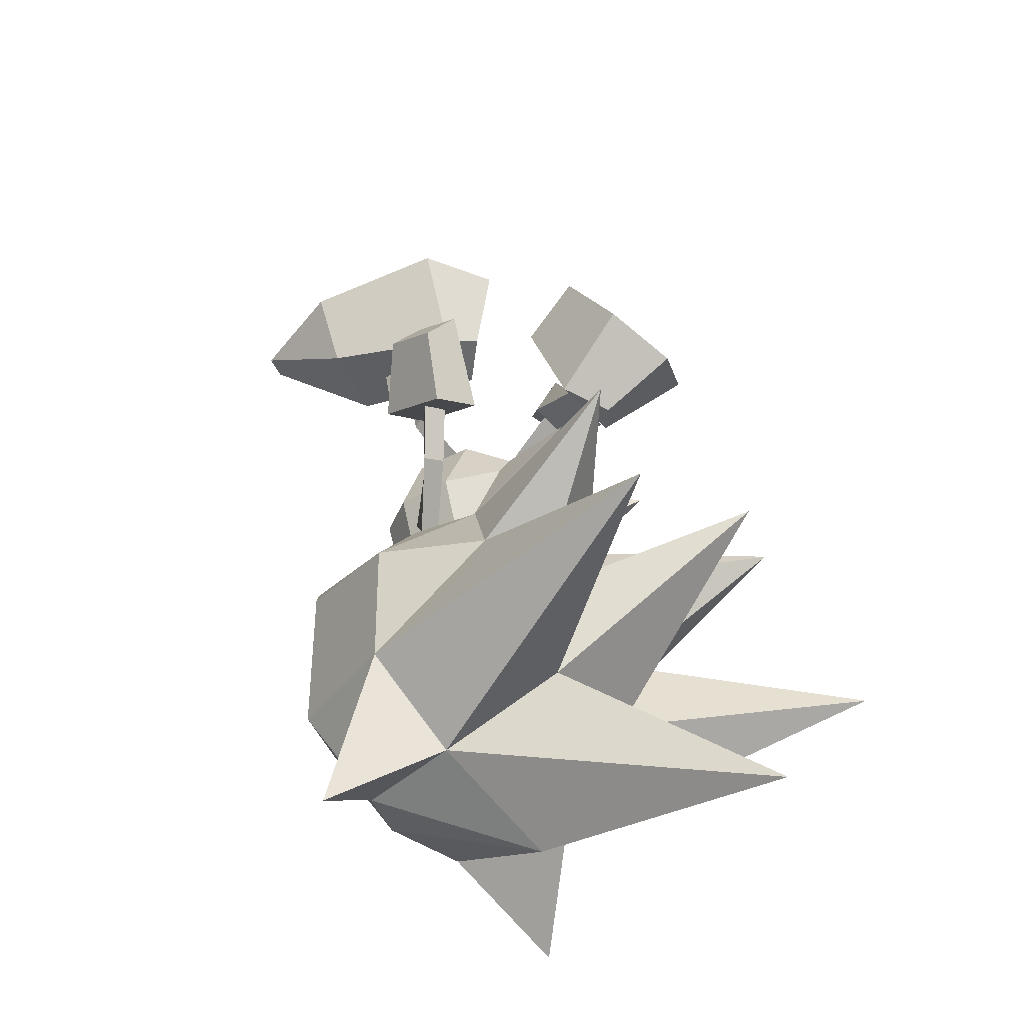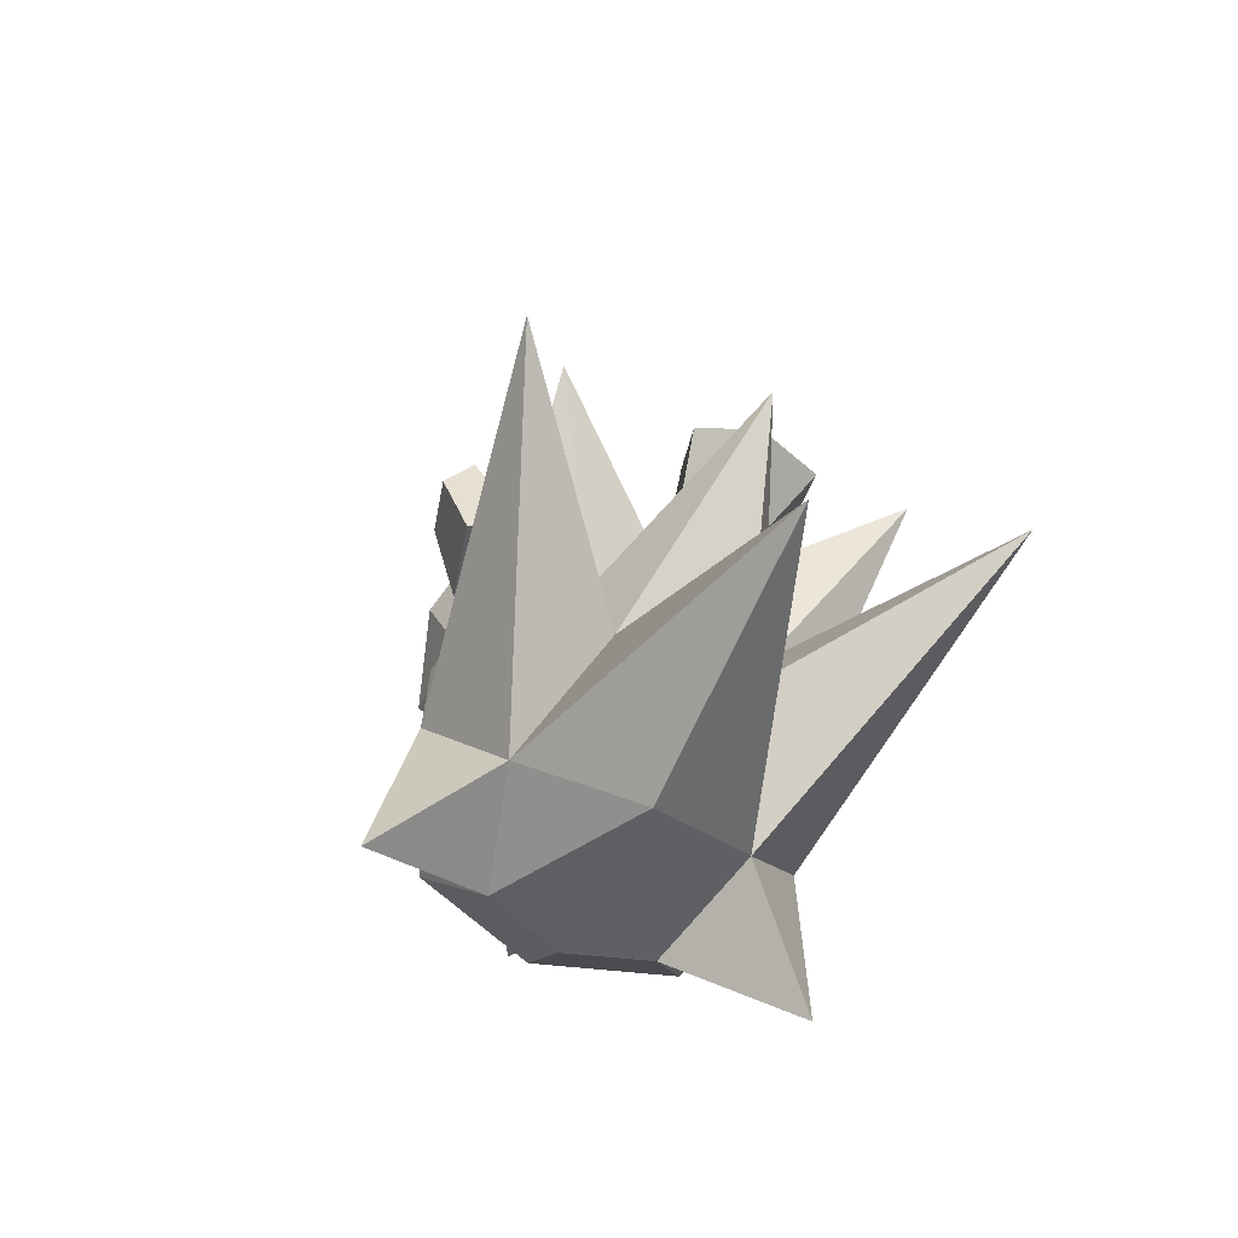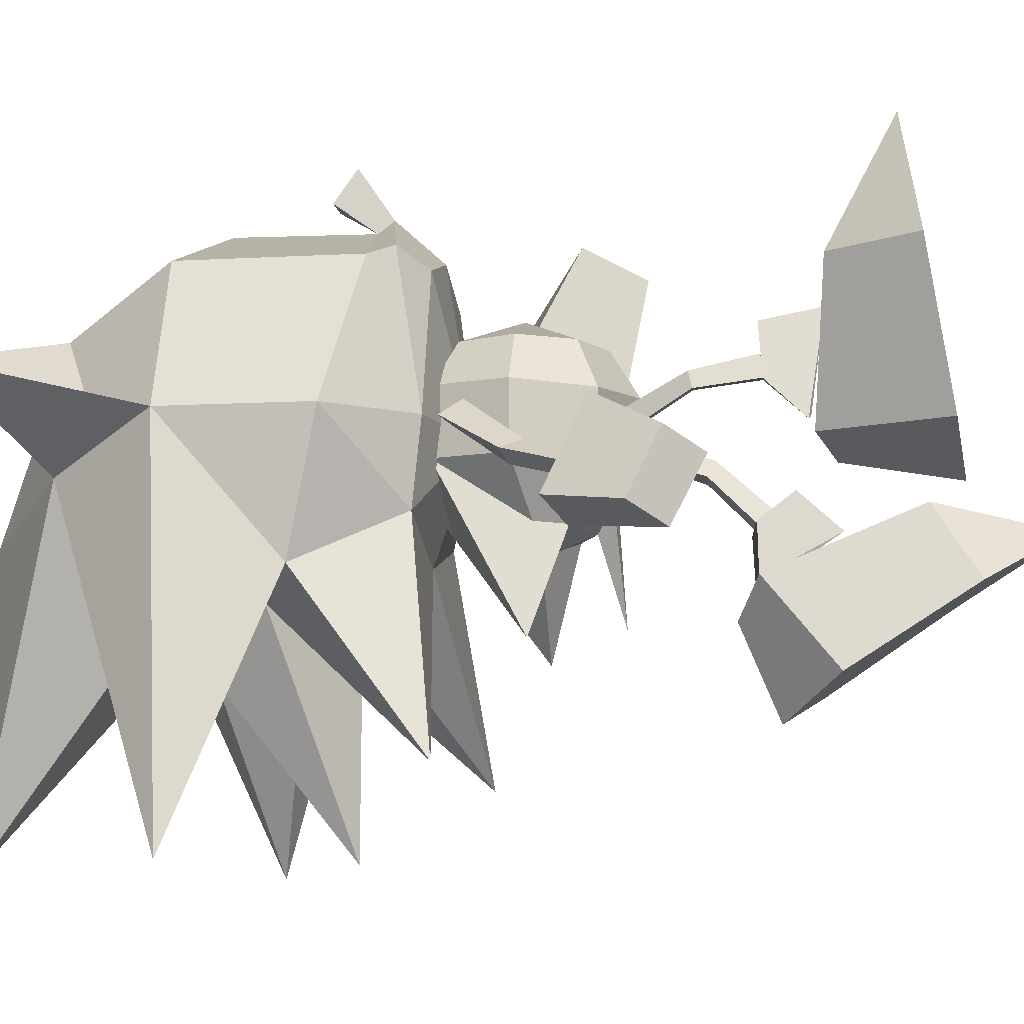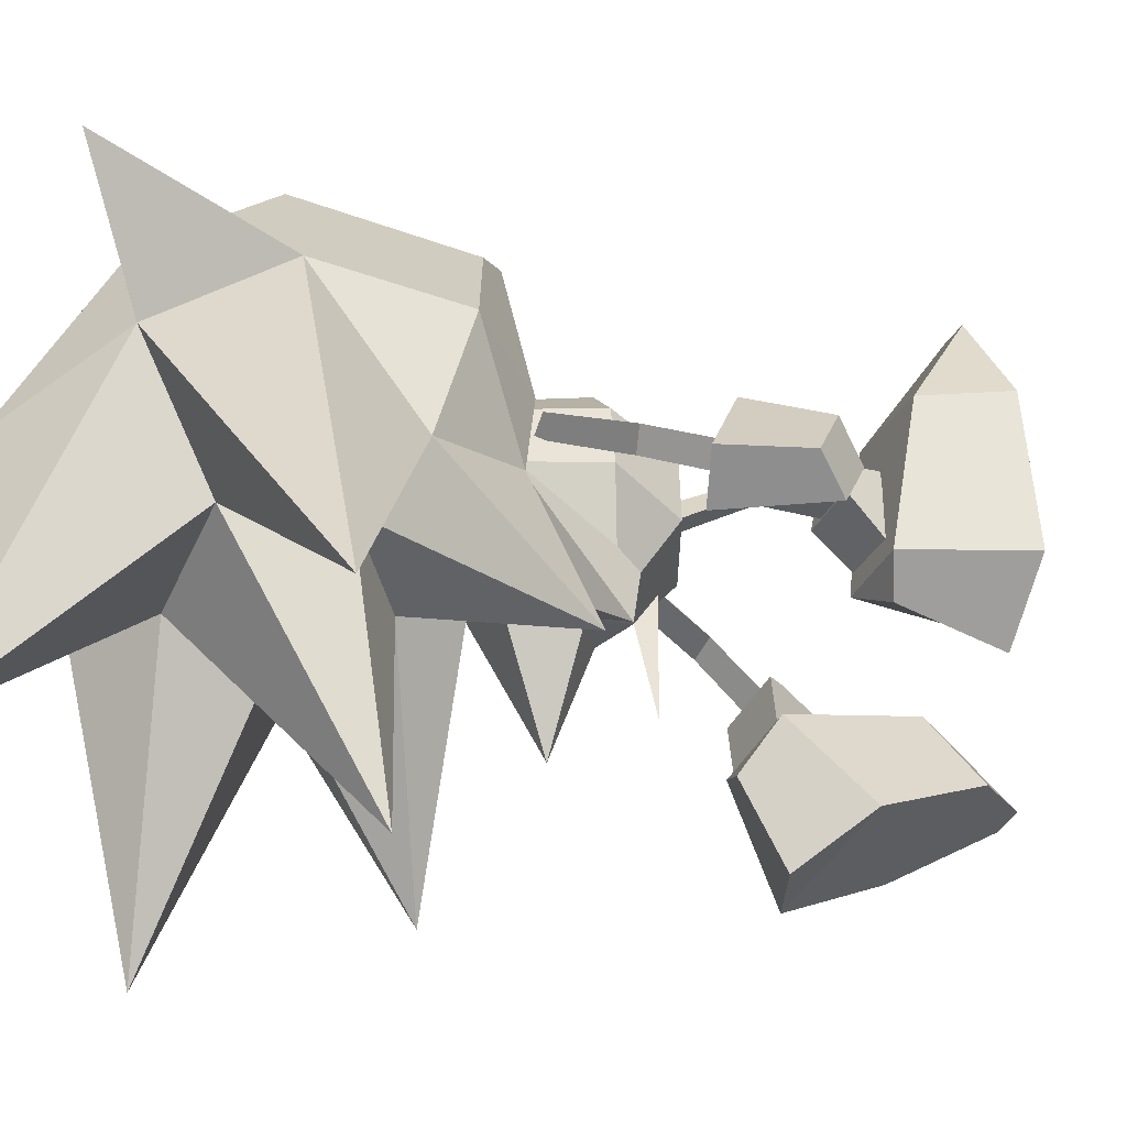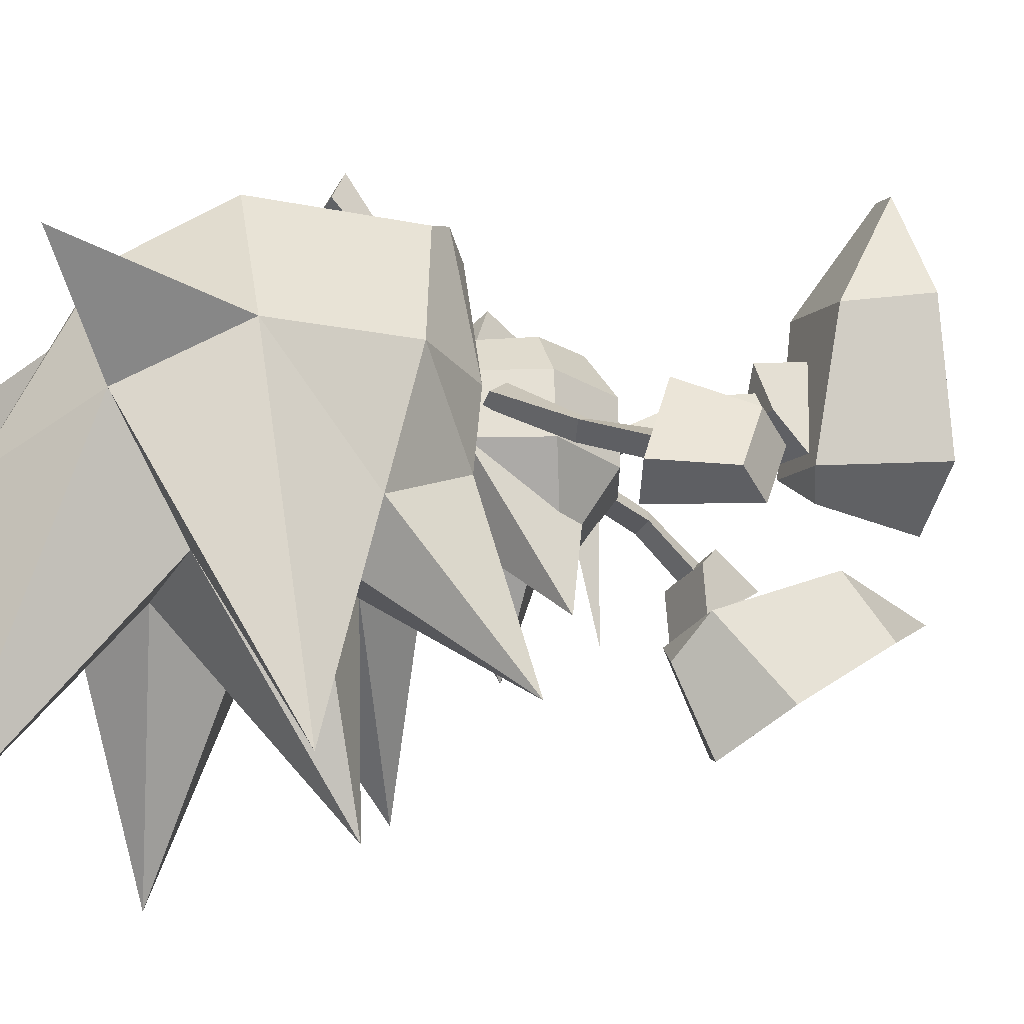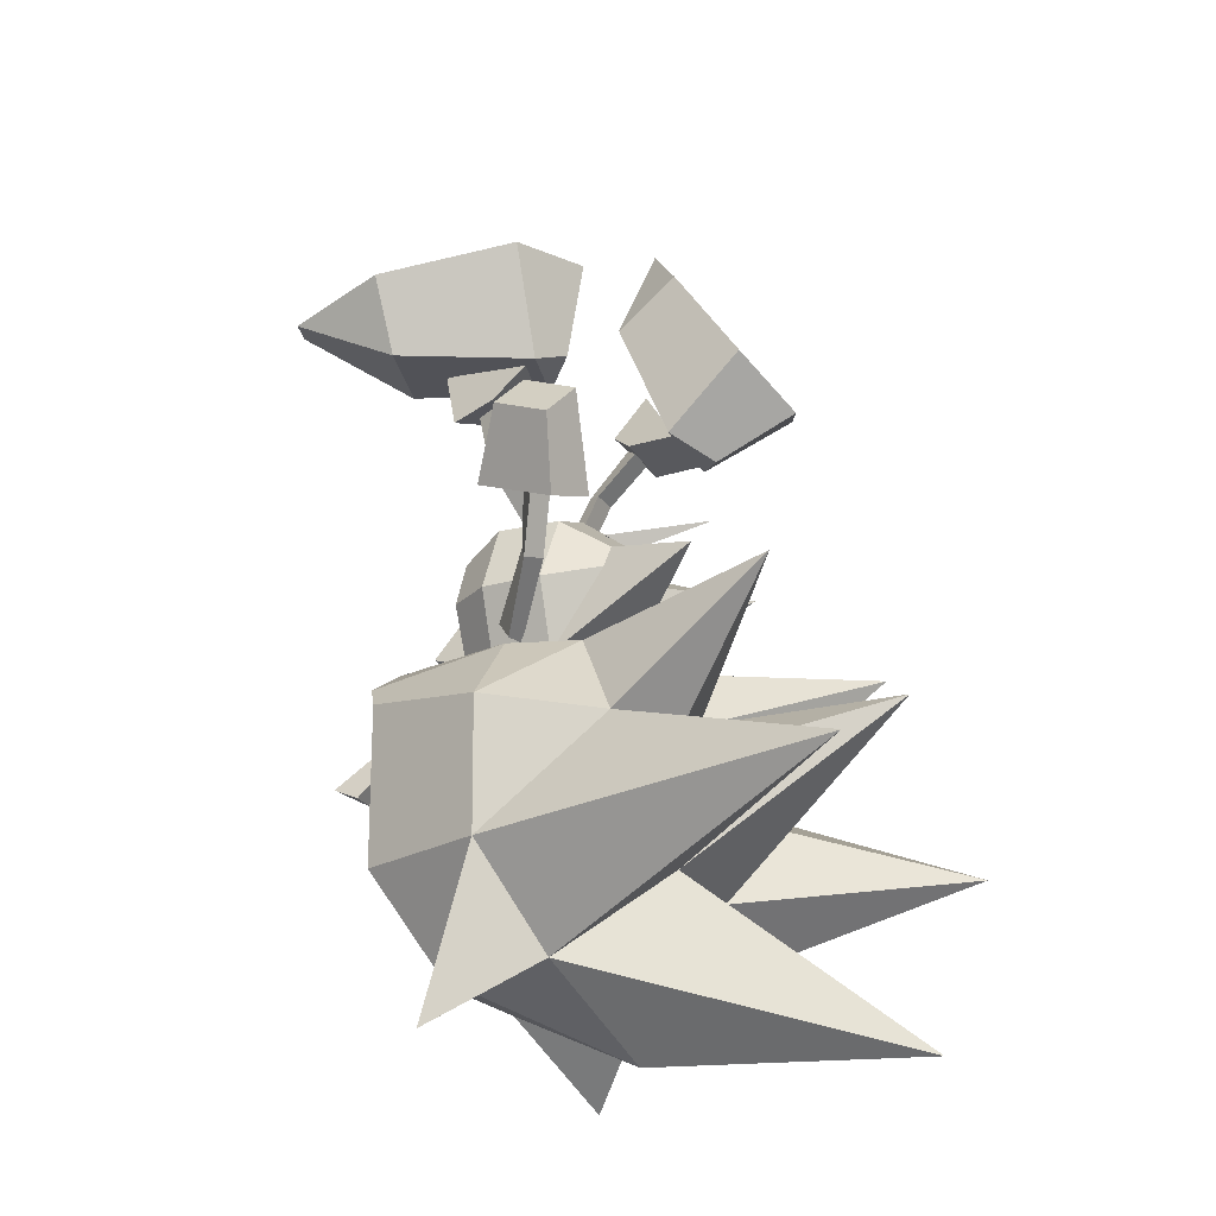
<metadata>
{"format":"obj","ext":"obj","renderer":"f3d","projection":"perspective","resolution":1024,"background":"white","views":[{"elev":-40.1,"azim":121.4,"up":"+Y"},{"elev":-69.0,"azim":152.8,"up":"+Y"},{"elev":-5.7,"azim":98.1,"up":"+Z"},{"elev":-41.8,"azim":66.3,"up":"+Z"},{"elev":-19.3,"azim":68.0,"up":"+Z"},{"elev":-23.3,"azim":109.5,"up":"+Y"}]}
</metadata>
<code>
o SONIC_Grp3.001
v -2.313 5.048 -1.957
v -1.907 3.385 -3.115
v -1.362 2.479 -1.856
v -1.92 4.5 -0.9173
v -0.4168 2.617 -0.9754
v -1.335 2.506 -1.101
v -0.8429 2.344 -2.203
v -0.2424 2.649 -1.651
v -1.794 6.367 -1.14
v -0.5862 4.718 -0.7611
v -0.3599 5.364 -1.741
v -1.392 6.432 -1.093
v 0.05602 3.66 -2.855
v -0.7424 2.894 -3.48
v -0.6531 2.601 -0.991
v -0.9003 2.79 -0.7957
v -0.6682 1.989 -0.3981
v -0.9136 2.082 -0.1757
v -0.3655 2.641 -1.694
v -0.9631 3.078 -0.553
v -1.052 1.969 -0.4629
v -1.037 2.557 -1.043
v -0.9396 3.673 -1.078
v -1.315 2.552 -1.8
v -1.867 -0.1854 0.5098
v -1.922 0.3606 1.152
v -1.859 0.09647 0.2738
v -2.17 -0.0747 0.3123
v -2.269 0.2046 1.165
v -1.965 -0.001881 1.261
v -2.138 -0.5892 1.458
v -2.479 -0.04003 2.447
v -2.013 0.28 2.794
v -2.356 1.117 2.398
v -2.809 0.8025 2.061
v -1.871 0.8952 0.9905
v -2.594 0.6035 0.9547
v -1.419 -0.3084 1.486
v -1.301 -0.9877 0.08331
v -1.451 -0.9452 -0.2669
v -1.053 -0.8829 -0.2287
v 0.9657 2.717 1.273
v 0.1239 3.441 0.08634
v 0.7477 3.645 -0.4168
v 1.25 3.394 -0.1043
v 2.251 4.675 2.049
v 1.703 4.397 3.571
v 1.798 3.535 1.923
v 1.308 4.398 3.648
v 0.2846 4.678 2.422
v 0.4538 3.541 2.177
v 0.7287 5.143 -0.6578
v -0.09845 5.048 0.3357
v 0.9791 1.888 0.6892
v 0.7148 2.781 0.5959
v 1.103 2.788 0.5656
v 0.9392 2.745 0.8803
v 1.317 2.794 0.5285
v 1.225 3.319 0.05337
v 0.4306 3.322 0.1805
v 0.4757 2.779 0.606
v 0.9489 3.511 1.425
v 0.7224 1.93 0.4868
v 1.111 1.946 0.4565
v 1.868 5.03 -0.0335
v -0.5088 0.947 0.1465
v -0.3304 0.9614 -0.1182
v -0.7071 0.8418 -0.114
v -0.1387 1.044 -2.341
v -0.005611 0.694 -1.171
v -0.2324 0.924 -0.8037
v 0.1809 0.9127 -0.8107
v -0.4923 0.434 -1.233
v 0.1815 0.02272 -1.458
v -0.8669 0.0134 -2.737
v 0.1418 -1.076 -1.187
v -0.9387 -1.206 -0.5701
v 1.426 0.01314 -2.503
v 1.019 0.02397 -1.087
v 1.479 -0.196 -0.3088
v 1.065 -1.206 -0.3218
v 0.04299 -1.618 -0.4502
v 0.7489 0.434 -1.106
v -1.387 -0.1961 -0.5575
v -0.7501 0.02397 -1.276
v -1.05 -1.216 0.3316
v -1.462 -0.2024 0.3593
v -0.839 -0.9362 0.9883
v -1.122 -0.1828 1.011
v -0.02696 -1.628 0.4531
v -0.111 -1.235 1.068
v -0.1461 -0.2163 1.5
v 0.6046 -0.9362 1.156
v 0.9523 -1.216 0.5792
v 1.4 -0.206 0.5907
v 0.932 -0.206 1.188
v 0.6559 0.524 1.149
v 1.024 0.824 -0.4107
v 1.009 0.814 0.5107
v 0.008796 1.244 -0.4152
v 0.008029 1.234 0.4947
v -0.01949 0.8416 1.101
v -0.7583 0.5341 1.077
v -0.9943 0.824 -0.4398
v -1.006 0.8184 0.4818
v 1.059 -0.9994 0.1118
v 1.299 -0.7685 0.3597
v 1.857 -0.123 -0.5075
v 2.167 -0.2199 -0.3389
v 1.924 0.04367 -0.2143
v 1.449 -1.05 0.155
v 0.3942 0.9598 -0.08095
v 0.634 0.8287 0.1561
v 0.7652 0.9147 -0.1414
v 2.22 0.7535 -0.339
v 2.161 0.6859 -0.7091
v 2.495 0.5962 -0.5489
v 3.024 1.757 -0.2046
v 2.676 2.236 -0.5021
v 2.929 1.824 -1.363
v 3.268 1.359 -1.071
v 2.086 0.582 -1.255
v 2.766 0.3368 -0.9591
v 2.42 0.8558 0.2636
v 1.743 1.092 -0.02203
v -1.457 -1.33 -1.237
v -1.604 -1.212 -0.135
v 0.007334 -0.8137 -0.000616
v -2.115 -2.674 -1.959
v -2.551 -2.273 -0.1823
v -3.004 -3.84 -5.47
v -2.546 -4.252 -0.16
v -1.526 -5.694 -0.7539
v 0.1167 -1.329 -1.586
v -2.28 -0.9065 -4.307
v 0.3453 -2.183 -5.189
v -0.7334 -4.507 -2.247
v 1.639 -1.329 -1.005
v 2.371 -2.674 -1.663
v 2.726 -0.9066 -3.959
v 1.029 -4.507 -2.135
v 3.692 -3.84 -5.043
v 1.62 -1.212 0.1392
v 2.568 -2.273 0.1842
v 2.564 -4.252 0.1638
v 1.627 -5.694 -0.5542
v 0.98 -1.212 1.975
v 1.055 -5.694 1.179
v 0.08943 -6.861 -1.271
v -0.1664 -1.221 2.26
v -0.09106 -5.508 1.578
v -1.252 -1.212 1.799
v -1.177 -5.694 1.038
v 1.368 -3.143 -2.065
v -1.079 -3.143 -2.22
v 0.1548 -2.193 -2.183
v 0.3401 -7.067 -5.383
v 2.843 -6.793 0.7319
v 1.833 -5.194 0.2256
v -2.895 -6.812 0.3684
v -1.829 -5.194 -0.006381
v -1.74 -1.566 1.978
v 1.429 -1.569 2.215
v -0.2151 -2.359 3.536
v -0.427 -2.624 3.002
v 0.05274 -2.624 3.032
v 1.661 -1.882 2.072
v 1.684 -4.255 2.042
v -0.2005 -1.88 2.847
v -0.1919 -2.094 2.681
v -0.1655 -3.942 2.68
v -1.955 -1.882 1.781
v -1.923 -4.255 1.801
f 15 16 18 17
f 16 22 21 18
f 21 22 15 17
f 63 54 57 55
f 54 64 56 57
f 63 55 56 64
f 68 66 18 21
f 66 67 17 18
f 17 67 68 21
f 71 69 70
f 71 72 69
f 72 70 69
f 73 74 75
f 74 73 70
f 76 77 75
f 76 74 78
f 79 80 81
f 82 77 76
f 78 74 83
f 77 84 85
f 78 81 76
f 75 74 76
f 70 83 74
f 76 81 82
f 85 73 75 77
f 84 77 86 87
f 87 86 88 89
f 77 82 90 86
f 86 90 91 88
f 82 81 94 90
f 90 94 93 91
f 81 78 83 79
f 81 80 95 94
f 94 95 96 93
f 79 83 98 80
f 80 98 99 95
f 95 99 97 96
f 83 70 100 98
f 98 100 101 99
f 99 101 102 97
f 70 73 104 100
f 100 104 105 101
f 101 105 103 102
f 73 85 84 104
f 104 84 87 105
f 105 87 89 103
f 112 113 54 63
f 113 114 64 54
f 112 63 64 114
f 126 127 128
f 126 129 130
f 129 131 132
f 132 131 133
f 134 126 128
f 129 126 135
f 136 137 155
f 138 134 128
f 138 139 140
f 141 154 142
f 143 138 128
f 138 143 144
f 139 144 145
f 142 145 146
f 146 148 149
f 148 151 149
f 151 153 149
f 133 153 160
f 153 133 149
f 132 130 129
f 145 142 139
f 140 139 154
f 131 129 155
f 131 155 137
f 154 139 142
f 155 129 135
f 154 141 136
f 155 156 136
f 136 156 154
f 154 156 140
f 135 156 155
f 140 156 134
f 140 134 138
f 134 156 135
f 126 134 135
f 136 141 137
f 157 137 141
f 127 126 130
f 144 139 138
f 146 145 158
f 158 148 146
f 157 149 133
f 133 137 157
f 131 137 133
f 146 149 157
f 157 141 146
f 146 141 142
f 133 160 132
f 5 20 6
f 5 19 23 20
f 19 5 6 24
f 23 24 6 20
f 37 31 32 35
f 36 37 35 34
f 36 34 33 38
f 33 32 31 38
f 33 34 35 32
f 36 38 31 37
f 58 42 61
f 58 59 62 42
f 59 58 61 60
f 61 42 62 60
f 123 121 118 124
f 122 120 121 123
f 122 125 119 120
f 119 125 124 118
f 119 118 121 120
f 122 123 124 125
f 3 7 8
f 4 9 1
f 10 11 12
f 13 14 2
f 12 9 4 10
f 7 3 2 14
f 2 1 11 13
f 9 12 11 1
f 14 13 8 7
f 43 44 45
f 46 47 48
f 49 50 51
f 65 52 53
f 51 48 47 49
f 52 65 45 44
f 53 50 46 65
f 46 50 49 47
f 44 43 53 52
f 3 4 1 2
f 8 10 4 3
f 13 11 10 8
f 65 46 48 45
f 43 51 50 53
f 45 48 51 43
f 25 27 26 30
f 27 28 29 26
f 28 25 30 29
f 41 27 25 39
f 40 39 25 28
f 40 28 27 41
f 92 88 91 93
f 92 93 96 97
f 92 97 102 103
f 92 103 89 88
f 106 107 110 108
f 111 109 110 107
f 111 106 108 109
f 110 115 116 108
f 108 116 117 109
f 109 117 115 110
f 147 143 128
f 150 147 128
f 152 150 128
f 127 152 128
f 158 145 159
f 160 153 161
f 162 152 127
f 143 147 163
f 161 132 160
f 159 148 158
f 163 167 144 143
f 167 163 169 170
f 169 162 172 170
f 127 130 172 162
f 163 147 150 169
f 169 150 152 162
f 164 165 166
f 169 164 166 170
f 170 165 164 169
f 170 166 165
f 170 172 173 171
f 171 173 153 151
f 172 130 132 173
f 167 170 171 168
f 168 171 151 148
f 144 167 168 145
f 145 168 148 159
f 173 132 161 153

</code>
